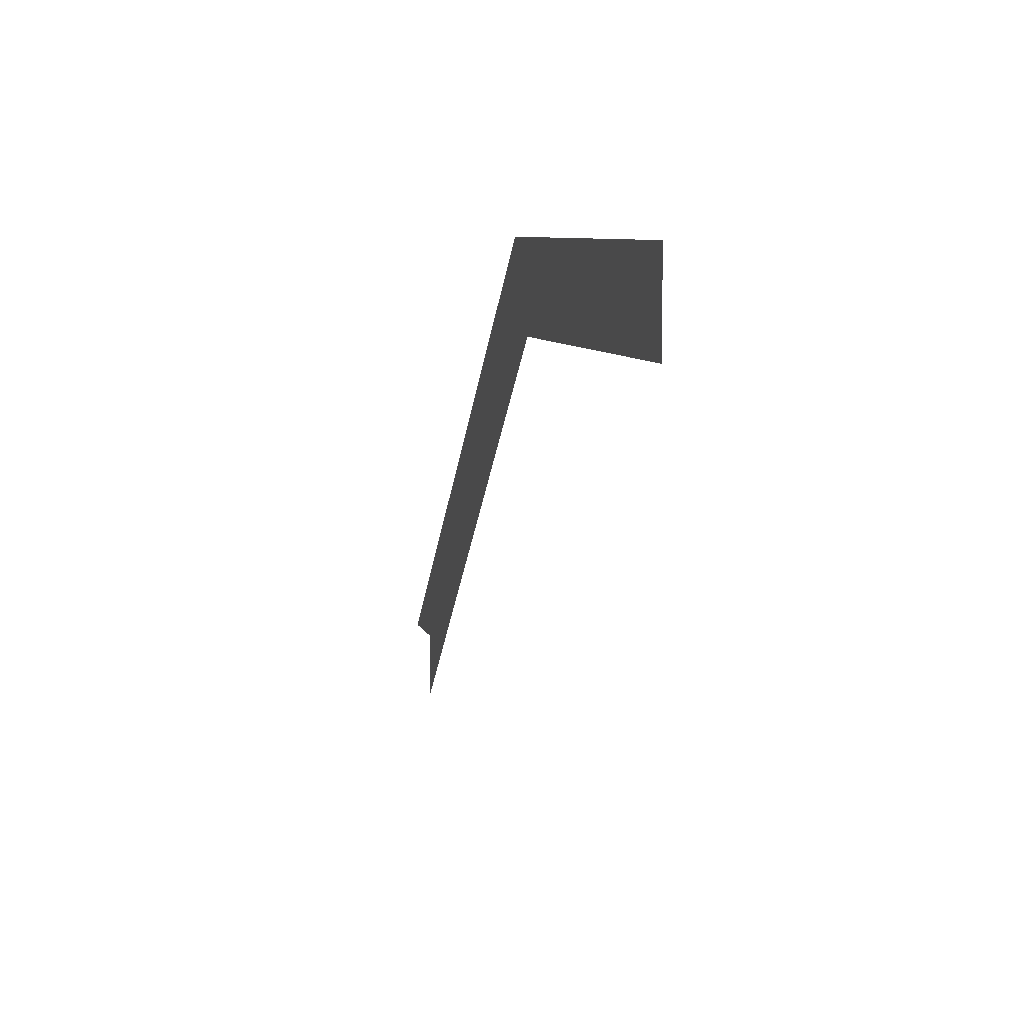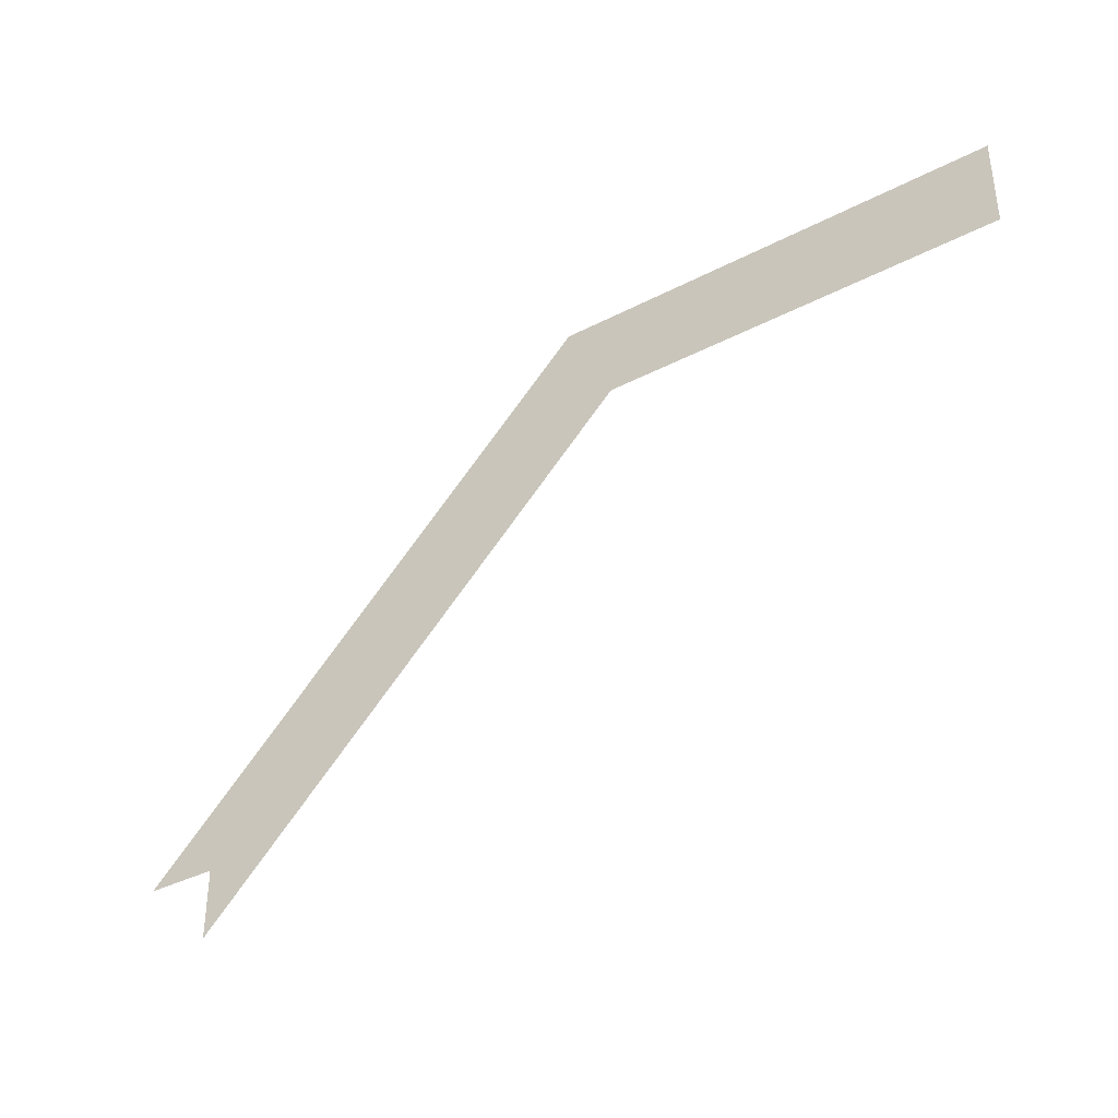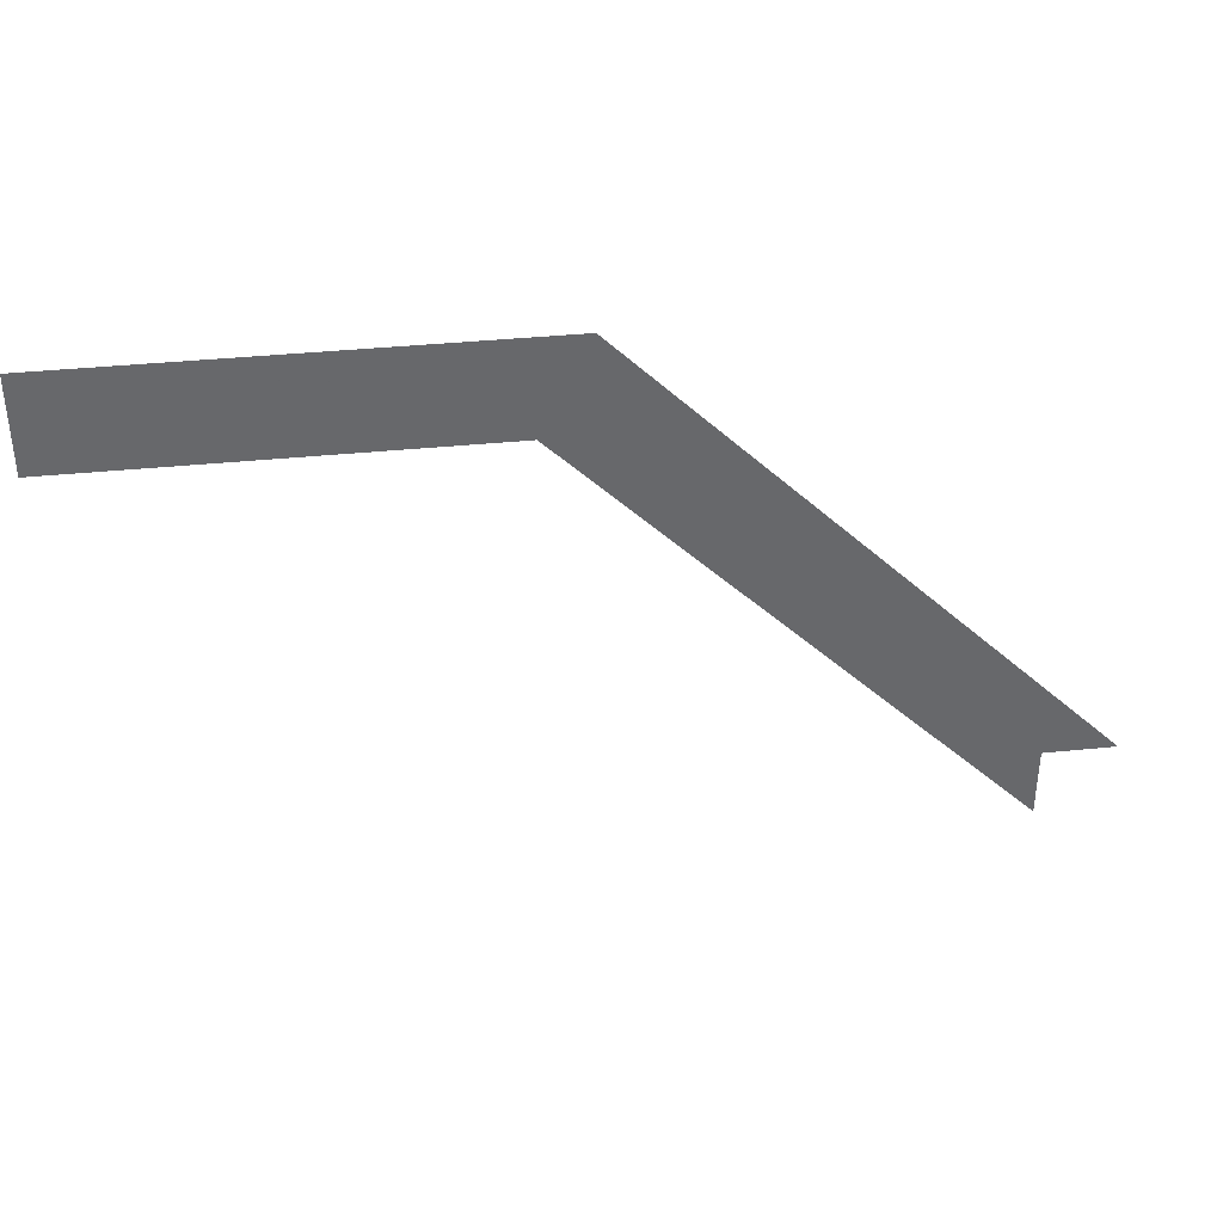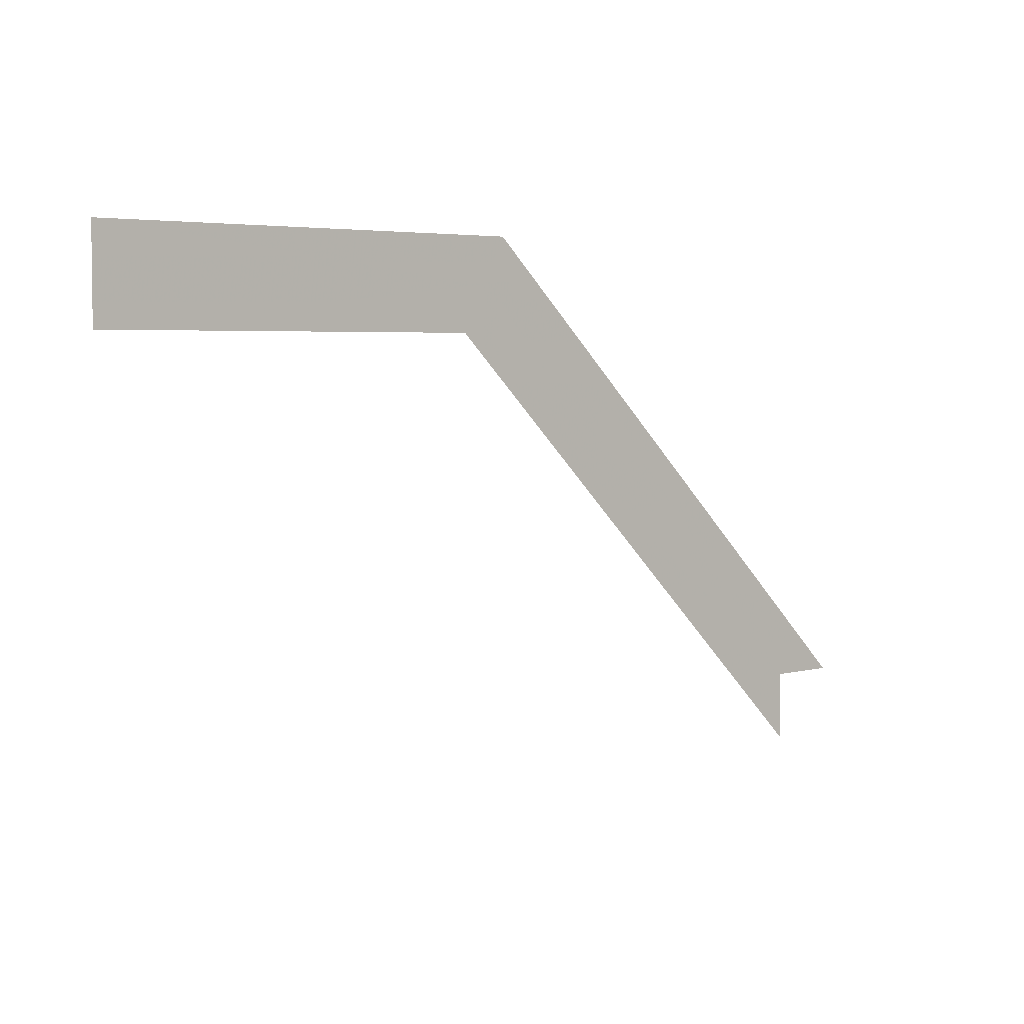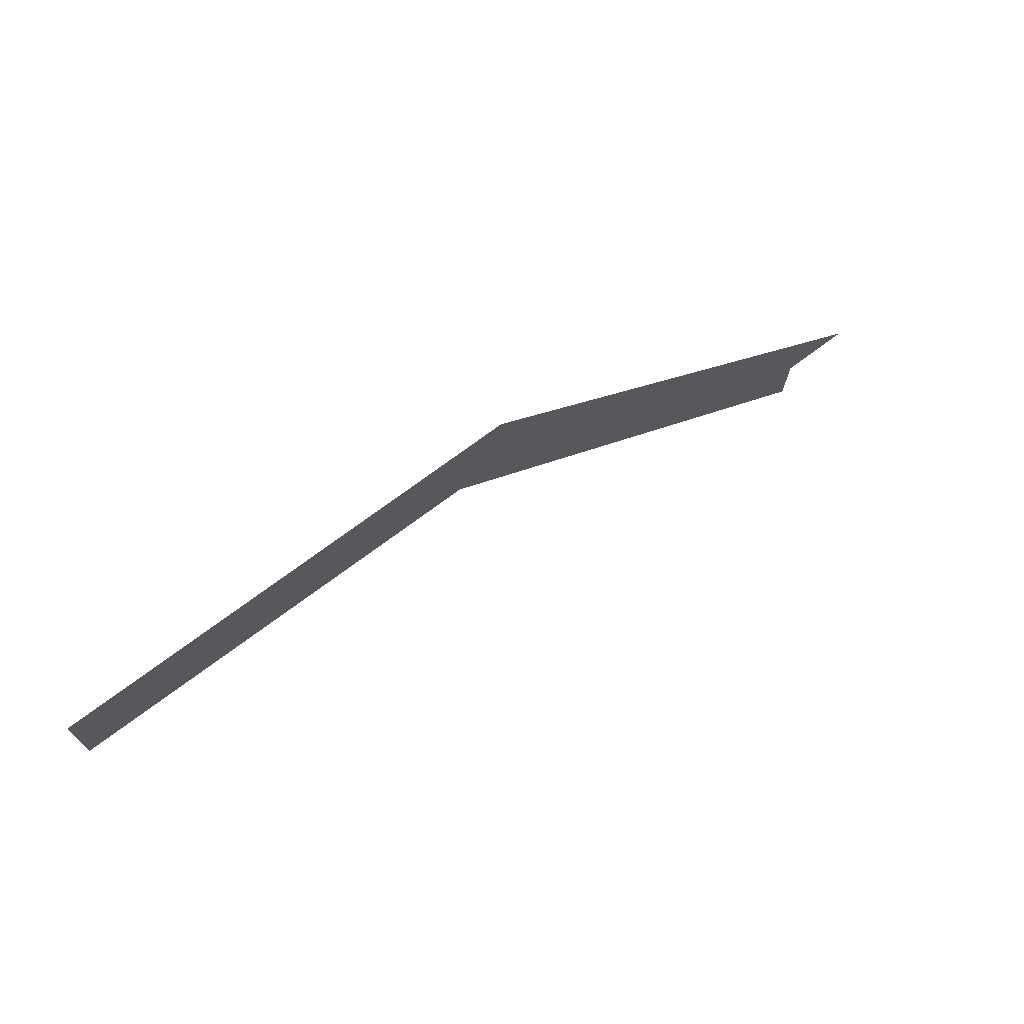
<metadata>
{"format":"obj","ext":"obj","renderer":"f3d","projection":"perspective","resolution":1024,"background":"white","views":[{"elev":7.9,"azim":75.5,"up":"+Z"},{"elev":-37.8,"azim":33.5,"up":"+Z"},{"elev":38.0,"azim":172.6,"up":"+Z"},{"elev":4.3,"azim":140.5,"up":"+Z"},{"elev":72.2,"azim":143.2,"up":"+Z"}]}
</metadata>
<code>
v 0.1875 0 1.562
v -0.4062 0 1.562
v -0.375 0 1.5
v 0.1875 0 1.438
v -0.3438 0 1.438
v -0.9375 0 0.9375
v -0.9375 0 0.8438
v -1.031 0 0.9375
v 0.1875 0 1.562
v 0.1875 0 1.562
v 0.1875 0 1.562
v 0.1875 0 1.562
v 0.1875 0 1.562
v 0.1875 0 1.562
v 0.1875 0 1.562
v 0.1875 0 1.562
f 1 2 3
f 1 3 4
f 4 3 5
f 5 3 6
f 5 6 7
f 6 5 3
f 6 3 2
f 6 2 8
f 2 6 3
f 2 3 1
f 1 3 4
f 4 3 5
f 6 2 8
f 6 7 5

</code>
